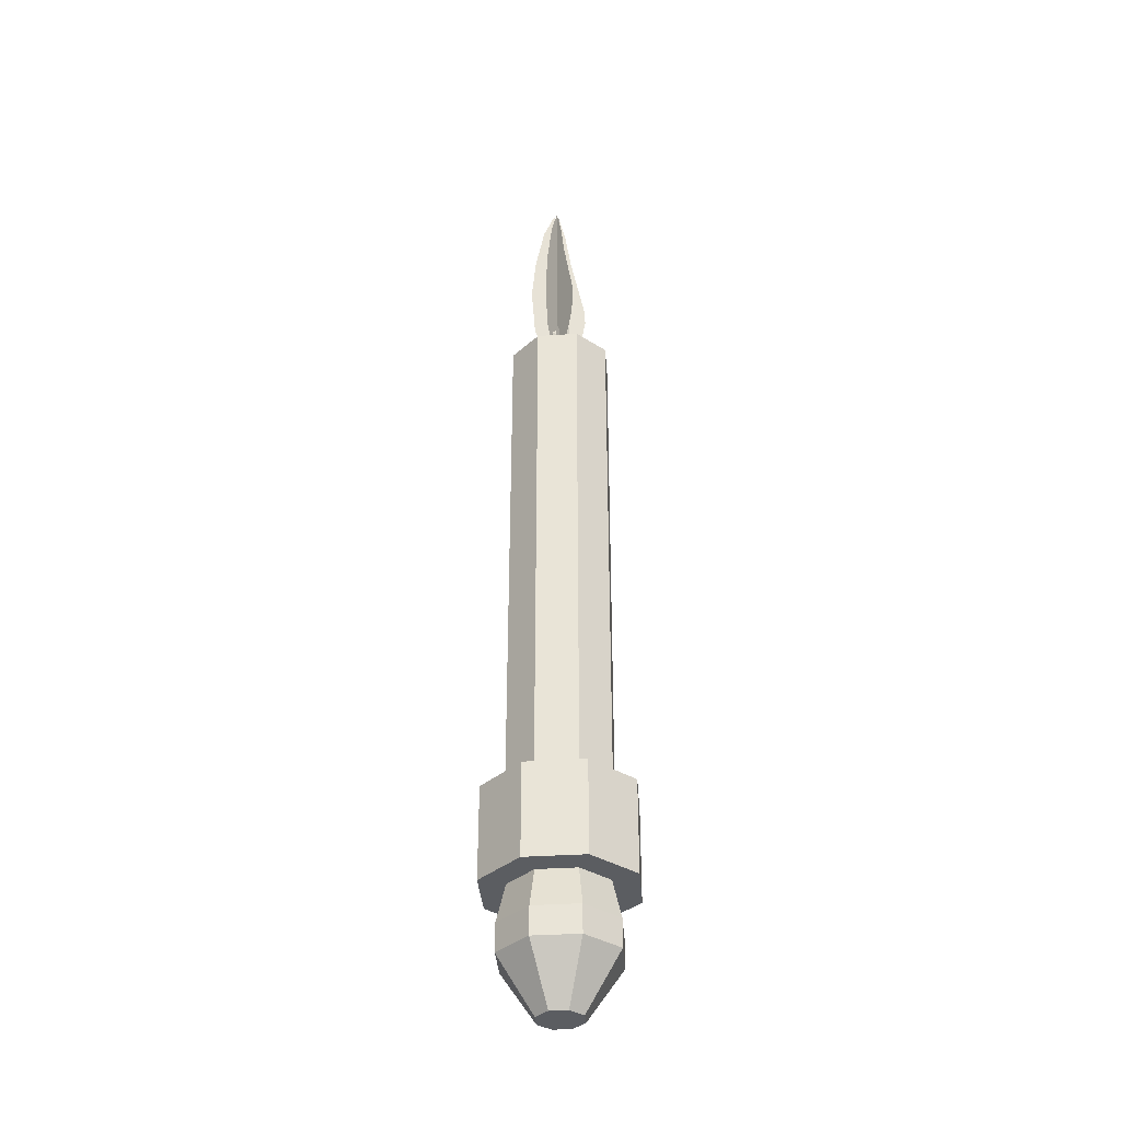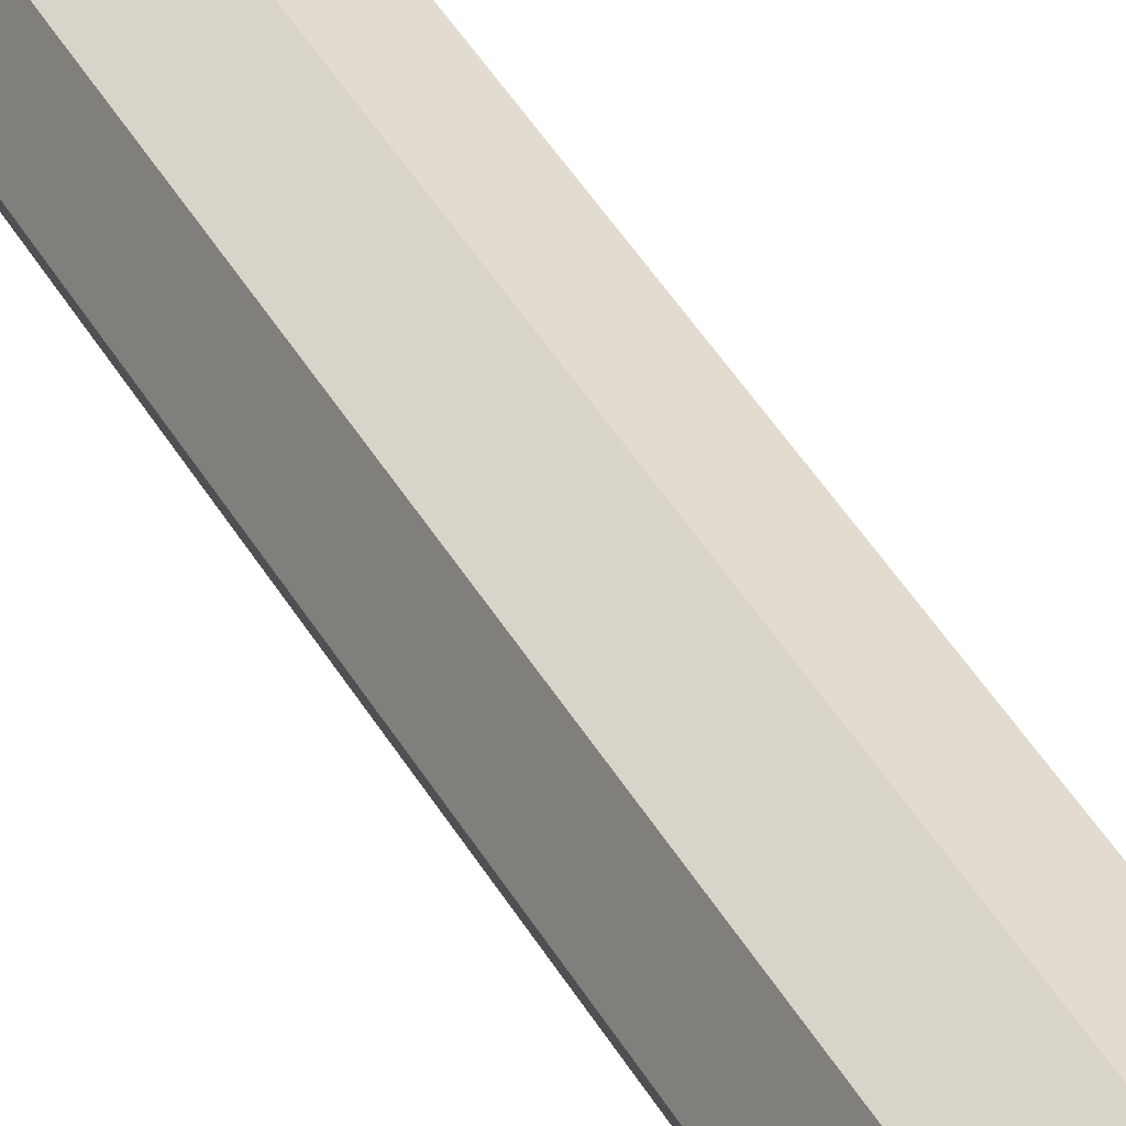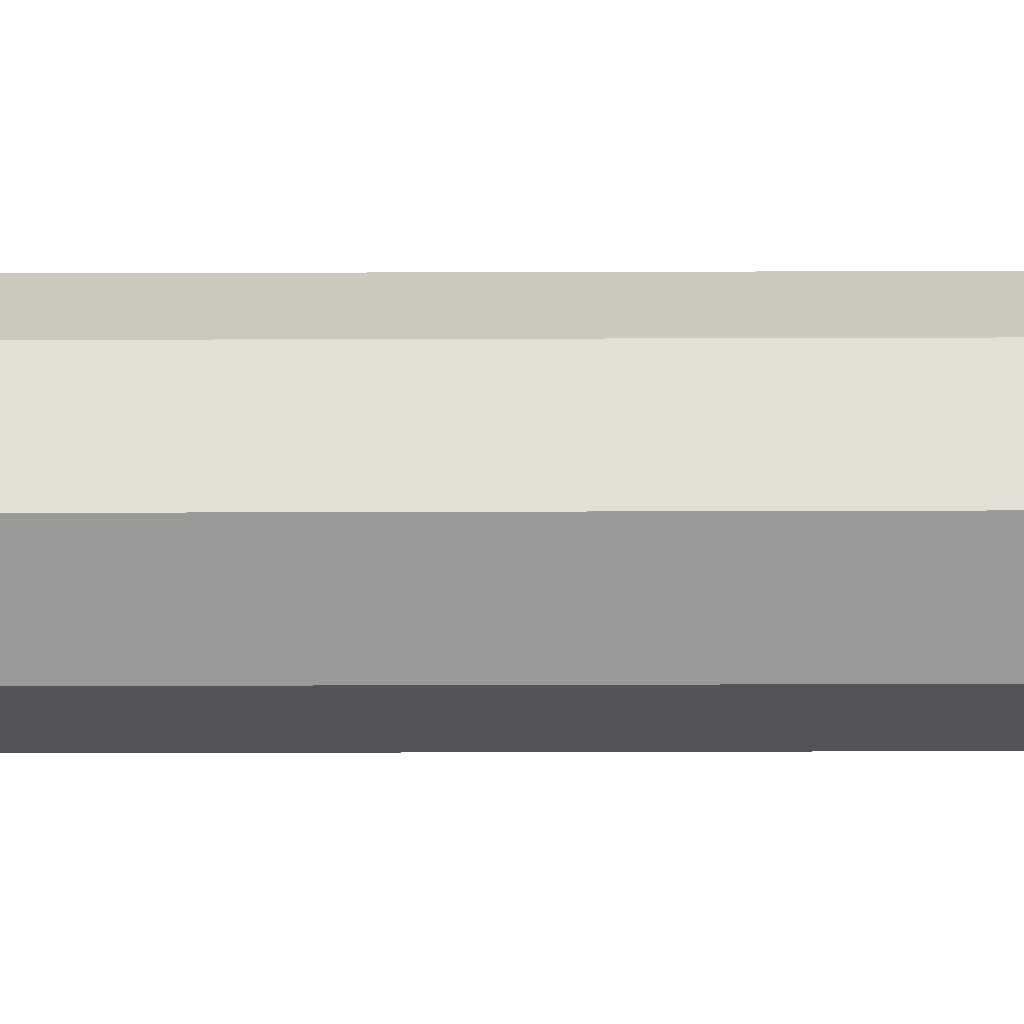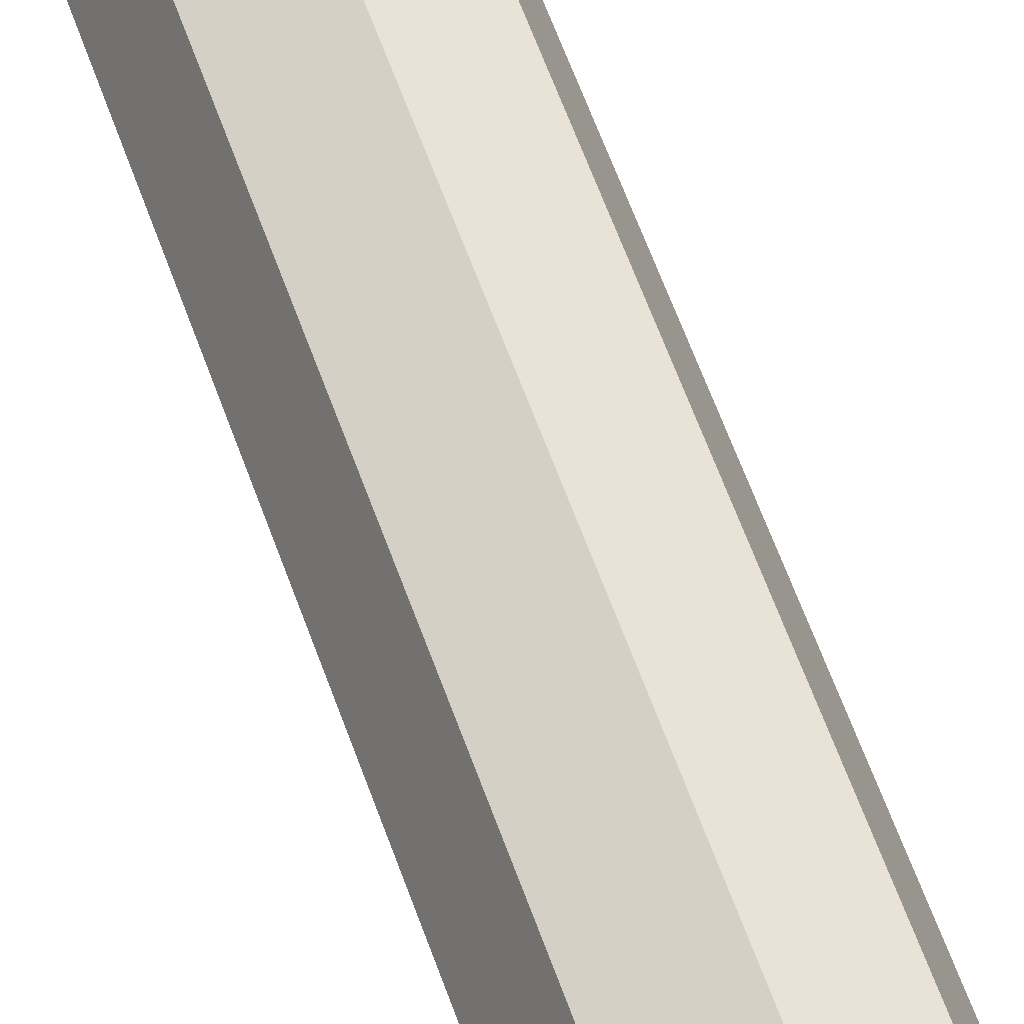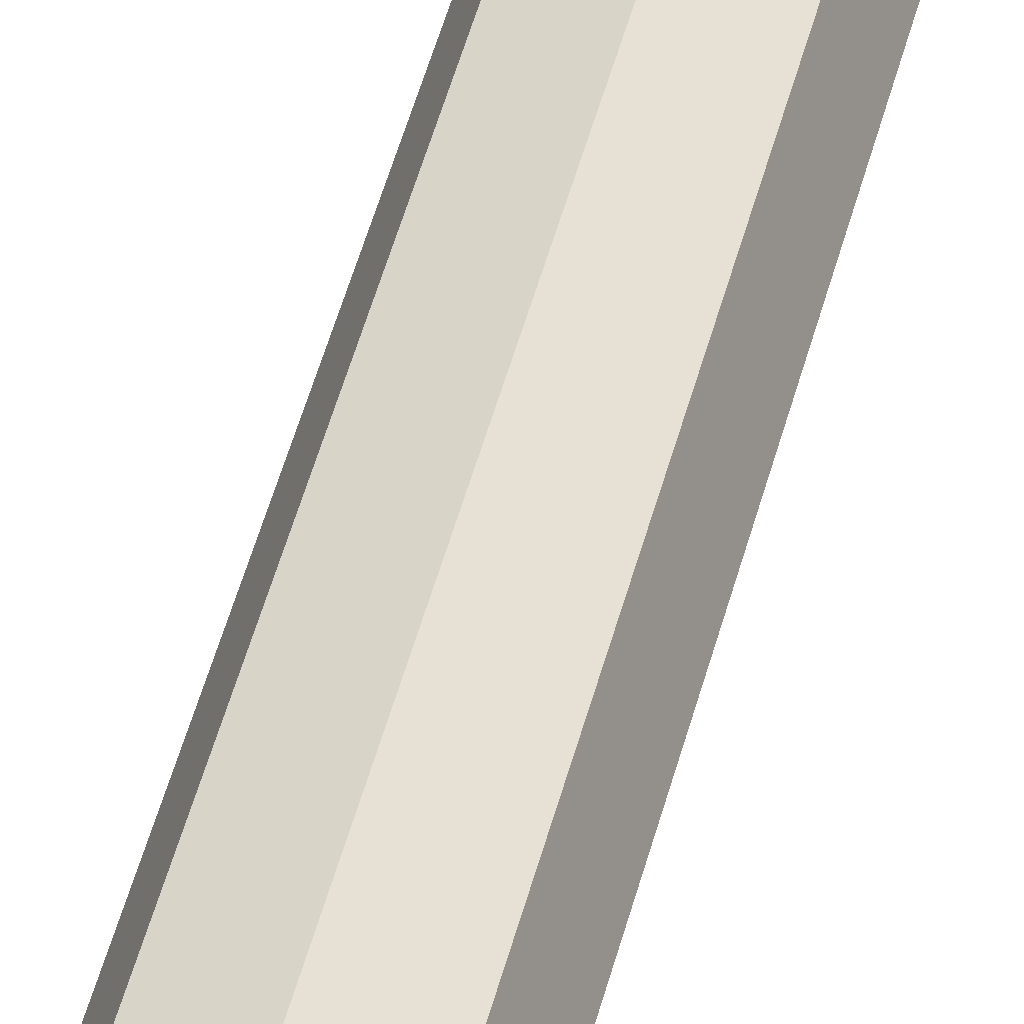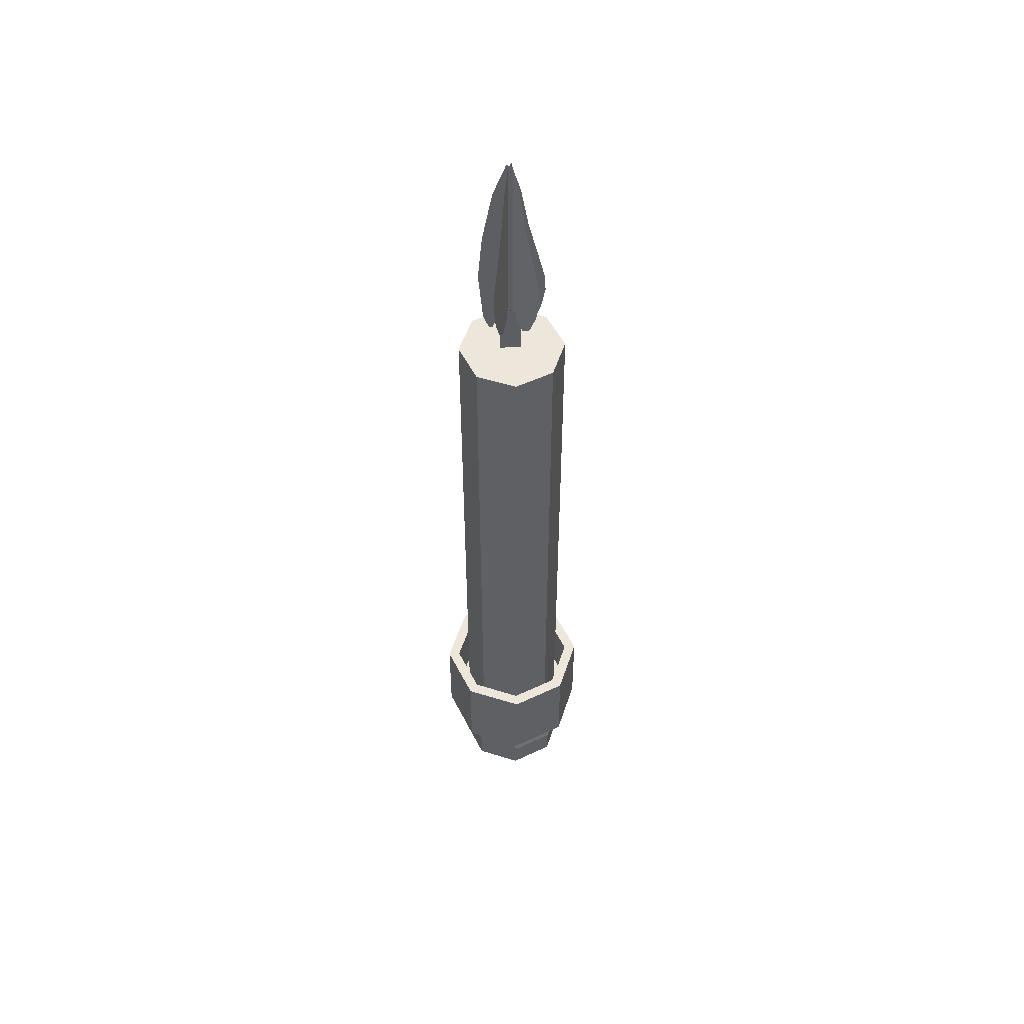
<metadata>
{"format":"obj","ext":"obj","renderer":"f3d","projection":"perspective","resolution":1024,"background":"white","views":[{"elev":-35.6,"azim":-62.9,"up":"+Y"},{"elev":43.8,"azim":152.0,"up":"+Z"},{"elev":-45.8,"azim":-89.8,"up":"+Z"},{"elev":52.9,"azim":162.1,"up":"+Z"},{"elev":52.1,"azim":-165.0,"up":"+Z"},{"elev":51.3,"azim":-4.2,"up":"+Y"}]}
</metadata>
<code>
o Candle_338x9
v 0.000348 0.9179 0.01519
v 0.000348 0.8459 0.01519
v 0.000348 0.9179 -0.01289
v 0.000348 0.8459 -0.01289
v 0.01439 0.9179 0.001148
v 0.01439 0.8459 0.001148
v -0.01369 0.9179 0.001148
v -0.01369 0.8459 0.001148
v 0.01122 1.126 0.00372
v 0.003383 1.161 -0.002859
v -0.003997 1.161 -0.009051
v -0.01645 1.118 -0.0195
v -0.02706 1.046 -0.0284
v -0.03167 0.98 -0.03227
v -0.02706 0.9059 -0.0284
v -0.02123 0.8863 -0.02351
v -0.02888 0.8863 -0.002481
v -0.03649 0.9059 -0.002481
v -0.04251 0.98 -0.002481
v -0.03649 1.046 -0.002481
v -0.02264 1.118 -0.002481
v -0.006389 1.161 -0.002481
v 0.003245 1.161 -0.002481
v 0.01348 1.126 -0.002481
v 0.02311 1.07 -0.002481
v 0.03816 1.008 -0.002481
v 0.04539 0.9776 -0.002481
v 0.0472 0.9511 -0.002481
v 0.04118 0.9197 -0.002481
v 0.03275 0.8977 -0.002481
v 0.02933 0.8914 -0.002481
v 0.02005 0.8846 -0.002481
v 0.008962 0.8999 -0.002481
v -0.000515 0.9126 -0.002481
v -0.00616 0.9144 -0.002481
v -0.01806 0.9001 -0.002481
v -0.02418 0.8862 -0.002481
v -0.02888 0.8863 -0.002481
v -0.03649 0.9059 -0.002481
v -0.04251 0.98 -0.002481
v -0.03649 1.046 -0.002481
v -0.02264 1.118 -0.002481
v -0.006389 1.161 -0.002481
v 0.003245 1.161 -0.002481
v 0.01348 1.126 -0.002481
v 0.02311 1.07 -0.002481
v 0.03816 1.008 -0.002481
v 0.04539 0.9776 -0.002481
v 0.0472 0.9511 -0.002481
v 0.04118 0.9197 -0.002481
v 0.03275 0.8977 -0.002481
v 0.02933 0.8914 -0.002481
v 0.02005 0.8846 -0.002481
v 0.008962 0.8999 -0.002481
v -0.000515 0.9126 -0.002481
v -0.00616 0.9144 -0.002481
v -0.01806 0.9001 -0.002481
v -0.02418 0.8862 -0.002481
v 0.0186 1.07 0.009912
v 0.03013 1.008 0.01959
v 0.03567 0.9776 0.02423
v 0.03705 0.9511 0.02539
v 0.03244 0.9197 0.02152
v 0.02599 0.8977 0.01611
v 0.02336 0.8914 0.01391
v 0.01626 0.8846 0.007945
v 0.007763 0.8999 0.000816
v 0.000503 0.9126 -0.005275
v -0.003822 0.9144 -0.008904
v -0.01294 0.9001 -0.01655
v -0.01762 0.8862 -0.02049
v -0.007612 1.126 0.005874
v -0.002494 1.161 -0.00299
v 0.002322 1.161 -0.01133
v 0.01045 1.118 -0.02541
v 0.01737 1.046 -0.0374
v 0.02039 0.98 -0.04262
v 0.01737 0.9059 -0.0374
v 0.01357 0.8863 -0.03081
v -0.01243 1.07 0.01422
v -0.01996 1.008 0.02725
v -0.02357 0.9776 0.03351
v -0.02447 0.9511 0.03507
v -0.02146 0.9197 0.02986
v -0.01725 0.8977 0.02257
v -0.01554 0.8914 0.0196
v -0.0109 0.8846 0.01157
v -0.005353 0.8999 0.001962
v -0.000615 0.9126 -0.006245
v 0.002208 0.9144 -0.01113
v 0.008156 0.9001 -0.02144
v 0.01122 0.8862 -0.02674
v 0.002239 0.02464 -0.0752
v 0.002239 0.8485 -0.0752
v 0.05408 0.02464 -0.05317
v 0.05408 0.8485 -0.05317
v 0.07555 0.02464 -1e-06
v 0.07555 0.8485 -1e-06
v 0.05408 0.02464 0.05317
v 0.05408 0.8485 0.05317
v 0.002239 0.02464 0.0752
v 0.002239 0.8485 0.0752
v -0.0496 0.02464 0.05317
v -0.0496 0.8485 0.05317
v -0.07107 0.02464 -1e-06
v -0.07107 0.8485 -1e-06
v -0.0496 0.02464 -0.05317
v -0.0496 0.8485 -0.05317
v 0.002239 0.02464 -0.09222
v 0.06581 0.02464 -0.06521
v 0.09215 0.02464 -1e-06
v 0.06581 0.02464 0.06521
v 0.002239 0.02464 0.09222
v -0.06134 0.02464 0.06521
v -0.08767 0.02464 -1e-06
v -0.06134 0.02464 -0.06521
v 0.002239 0.1093 -0.09222
v 0.06581 0.1093 -0.06521
v 0.09215 0.1093 -1e-06
v 0.06581 0.1093 0.06521
v 0.002239 0.1093 0.09222
v -0.06134 0.1093 0.06521
v -0.08767 0.1093 -1e-06
v -0.06134 0.1093 -0.06521
v 0.002239 0.1093 -0.1092
v 0.07751 0.1093 -0.07721
v 0.1087 0.1093 -1e-06
v 0.07751 0.1093 0.0772
v 0.002239 0.1093 0.1092
v -0.07303 0.1093 0.0772
v -0.1042 0.1093 -1e-06
v -0.07303 0.1093 -0.07721
v 0.002239 -0.02226 -0.1092
v 0.07751 -0.02226 -0.07721
v 0.1087 -0.02226 -1e-06
v 0.07751 -0.02226 0.0772
v 0.002239 -0.02226 0.1092
v -0.07303 -0.02226 0.0772
v -0.1042 -0.02226 -1e-06
v -0.07303 -0.02226 -0.07721
v 0.002239 -0.02226 -0.07145
v 0.05149 -0.02226 -0.05052
v 0.0719 -0.02226 -1e-06
v 0.05149 -0.02226 0.05052
v 0.002239 -0.02226 0.07145
v -0.04702 -0.02226 0.05052
v -0.06742 -0.02226 -1e-06
v -0.04702 -0.02226 -0.05052
v 0.002239 -0.07566 -0.08442
v 0.06043 -0.07566 -0.05969
v 0.08454 -0.07566 -1e-06
v 0.06043 -0.07566 0.05969
v 0.002239 -0.07566 0.08442
v -0.05596 -0.07566 0.05969
v -0.08006 -0.07566 -1e-06
v -0.05596 -0.07566 -0.05969
v 0.002239 -0.1147 -0.08442
v 0.06043 -0.1147 -0.05969
v 0.08454 -0.1147 -1e-06
v 0.06043 -0.1147 0.05969
v 0.002239 -0.1147 0.08442
v -0.05596 -0.1147 0.05969
v -0.08006 -0.1147 -1e-06
v -0.05596 -0.1147 -0.05969
v 0.002239 -0.1903 -0.03246
v 0.02461 -0.1903 -0.02295
v 0.03388 -0.1903 -1e-06
v 0.02461 -0.1903 0.02295
v 0.002239 -0.1903 0.03245
v -0.02014 -0.1903 0.02295
v -0.0294 -0.1903 -1e-06
v -0.02014 -0.1903 -0.02295
f 2 3 1
f 6 7 5
f 90 82 77
f 69 61 14
f 35 27 19
f 56 48 40
f 77 78 90
f 78 79 91
f 79 92 91
f 78 91 90
f 75 76 80
f 76 77 81
f 80 76 81
f 73 74 72
f 74 75 72
f 80 72 75
f 82 81 77
f 82 90 83
f 84 83 89
f 89 83 90
f 86 85 88
f 85 84 88
f 88 87 86
f 89 88 84
f 14 15 69
f 15 16 70
f 16 71 70
f 15 70 69
f 12 13 59
f 13 14 60
f 59 13 60
f 10 11 9
f 11 12 9
f 59 9 12
f 61 60 14
f 61 69 62
f 63 62 68
f 68 62 69
f 65 64 67
f 64 63 67
f 67 66 65
f 68 67 63
f 19 18 35
f 18 17 36
f 17 37 36
f 18 36 35
f 21 20 25
f 20 19 26
f 25 20 26
f 23 22 24
f 22 21 24
f 25 24 21
f 27 26 19
f 27 35 28
f 29 28 34
f 34 28 35
f 31 30 33
f 30 29 33
f 33 32 31
f 34 33 29
f 40 39 56
f 39 38 57
f 38 58 57
f 39 57 56
f 42 41 46
f 41 40 47
f 46 41 47
f 44 43 45
f 43 42 45
f 46 45 42
f 48 47 40
f 48 56 49
f 50 49 55
f 55 49 56
f 52 51 54
f 51 50 54
f 54 53 52
f 55 54 50
f 94 95 93
f 96 97 95
f 98 99 97
f 100 101 99
f 102 103 101
f 104 105 103
f 106 102 98
f 106 107 105
f 108 93 107
f 101 112 99
f 110 117 109
f 107 115 105
f 95 111 110
f 101 114 113
f 93 116 107
f 93 110 109
f 99 111 97
f 103 115 114
f 124 131 123
f 109 124 116
f 115 122 114
f 113 120 112
f 111 118 110
f 116 123 115
f 114 121 113
f 112 119 111
f 126 135 134
f 121 130 129
f 120 127 119
f 117 126 125
f 117 132 124
f 122 131 130
f 121 128 120
f 118 127 126
f 140 141 148
f 132 139 131
f 130 137 129
f 128 135 127
f 126 133 125
f 125 140 132
f 131 138 130
f 128 137 136
f 144 151 143
f 139 146 138
f 136 145 144
f 135 142 134
f 139 148 147
f 138 145 137
f 135 144 143
f 134 141 133
f 156 163 155
f 141 150 149
f 141 156 148
f 146 155 154
f 145 152 144
f 142 151 150
f 148 155 147
f 145 154 153
f 160 169 168
f 154 161 153
f 152 159 151
f 150 157 149
f 149 164 156
f 155 162 154
f 153 160 152
f 151 158 150
f 168 170 172
f 159 166 158
f 163 172 171
f 162 169 161
f 159 168 167
f 158 165 157
f 164 165 172
f 163 170 162
f 2 4 3
f 6 8 7
f 94 96 95
f 96 98 97
f 98 100 99
f 100 102 101
f 102 104 103
f 104 106 105
f 98 96 94
f 94 108 106
f 106 104 102
f 102 100 98
f 98 94 106
f 106 108 107
f 108 94 93
f 101 113 112
f 110 118 117
f 107 116 115
f 95 97 111
f 101 103 114
f 93 109 116
f 93 95 110
f 99 112 111
f 103 105 115
f 124 132 131
f 109 117 124
f 115 123 122
f 113 121 120
f 111 119 118
f 116 124 123
f 114 122 121
f 112 120 119
f 126 127 135
f 121 122 130
f 120 128 127
f 117 118 126
f 117 125 132
f 122 123 131
f 121 129 128
f 118 119 127
f 140 133 141
f 132 140 139
f 130 138 137
f 128 136 135
f 126 134 133
f 125 133 140
f 131 139 138
f 128 129 137
f 144 152 151
f 139 147 146
f 136 137 145
f 135 143 142
f 139 140 148
f 138 146 145
f 135 136 144
f 134 142 141
f 156 164 163
f 141 142 150
f 141 149 156
f 146 147 155
f 145 153 152
f 142 143 151
f 148 156 155
f 145 146 154
f 160 161 169
f 154 162 161
f 152 160 159
f 150 158 157
f 149 157 164
f 155 163 162
f 153 161 160
f 151 159 158
f 172 165 166
f 166 167 168
f 168 169 170
f 170 171 172
f 172 166 168
f 159 167 166
f 163 164 172
f 162 170 169
f 159 160 168
f 158 166 165
f 164 157 165
f 163 171 170

</code>
